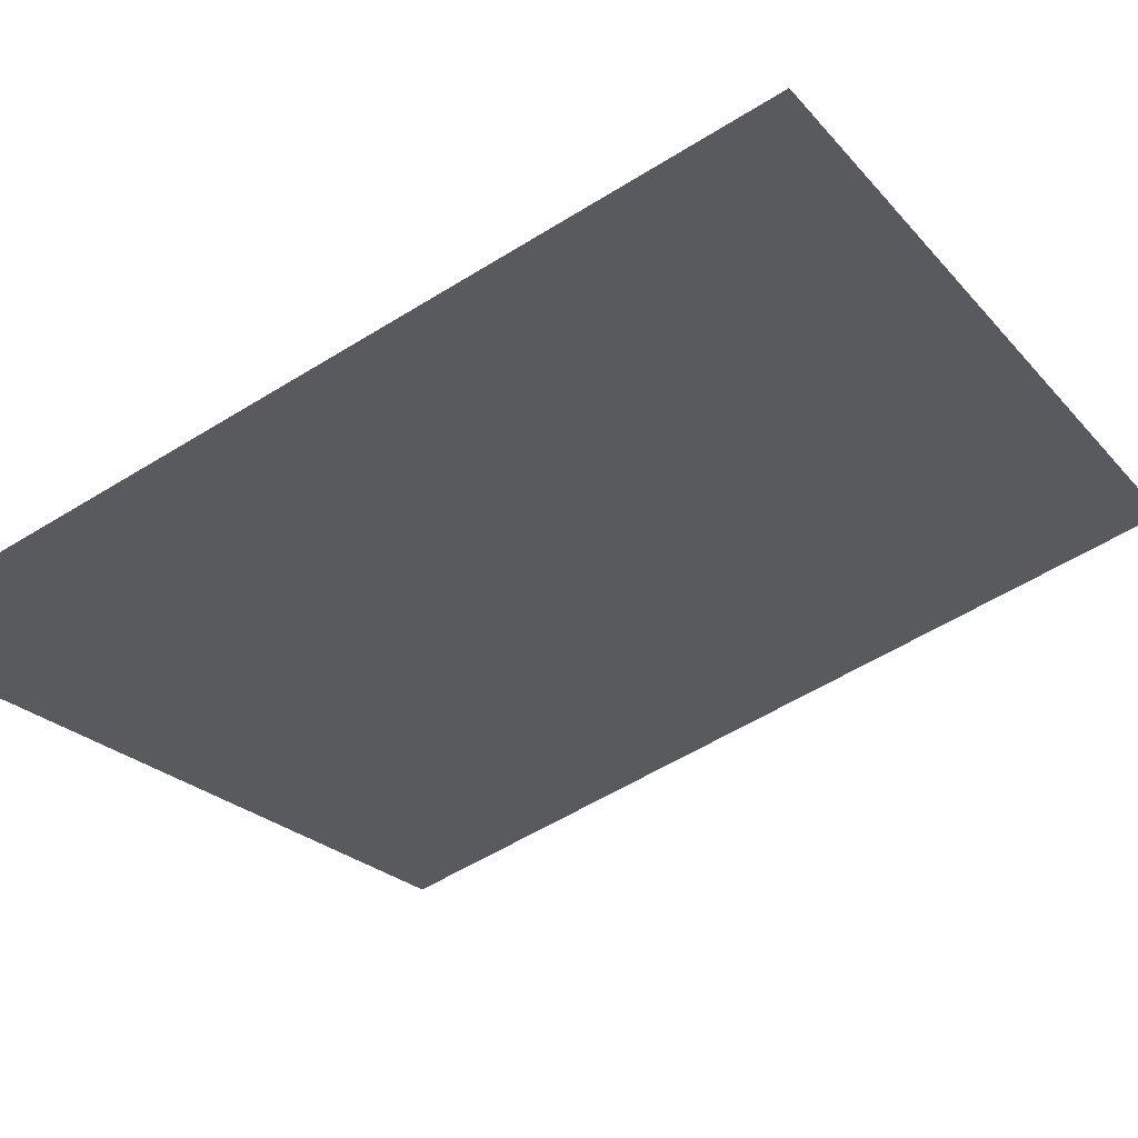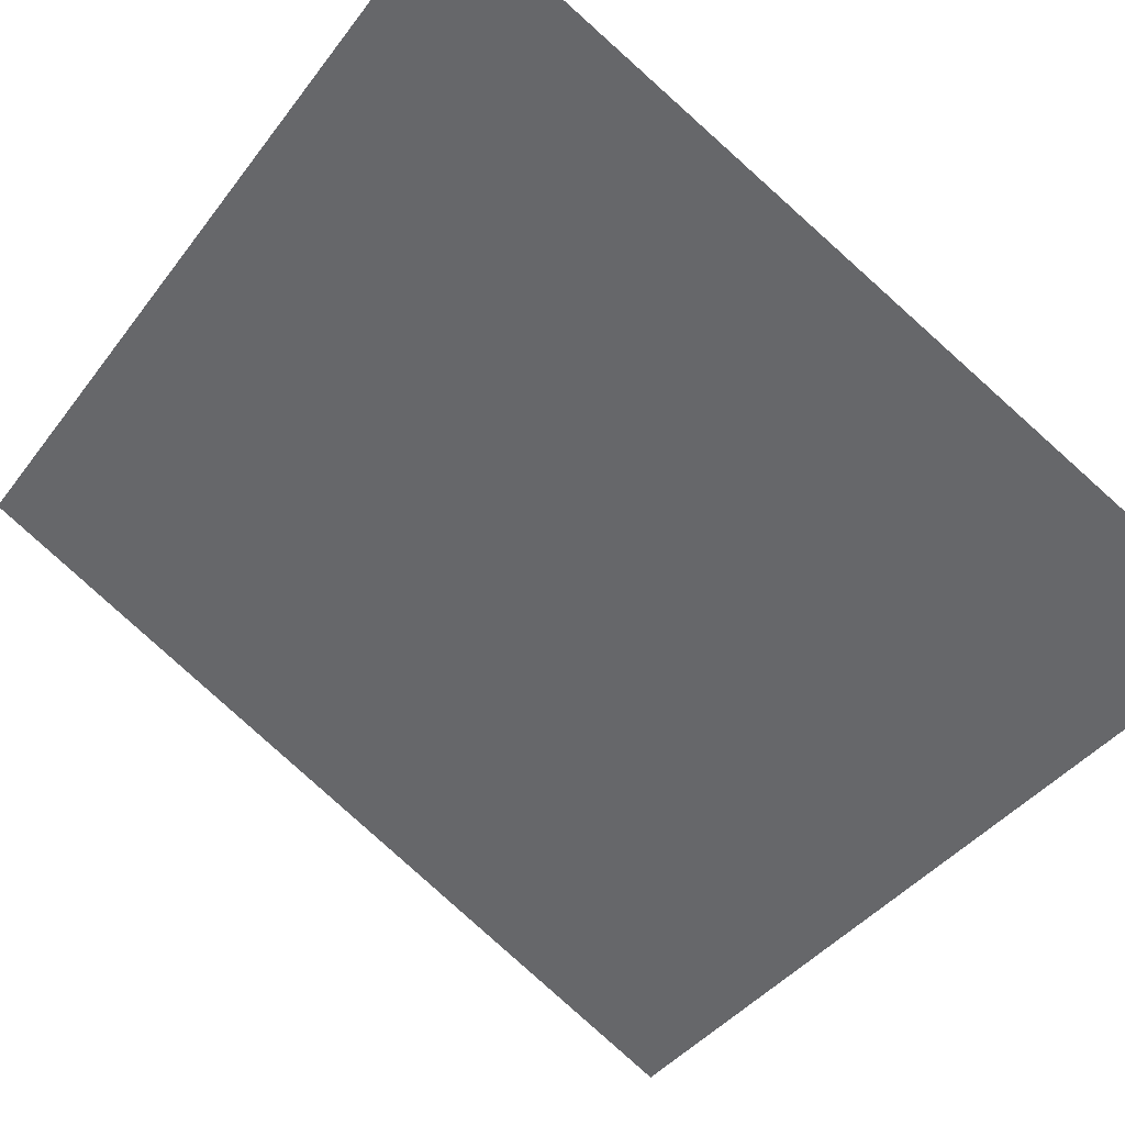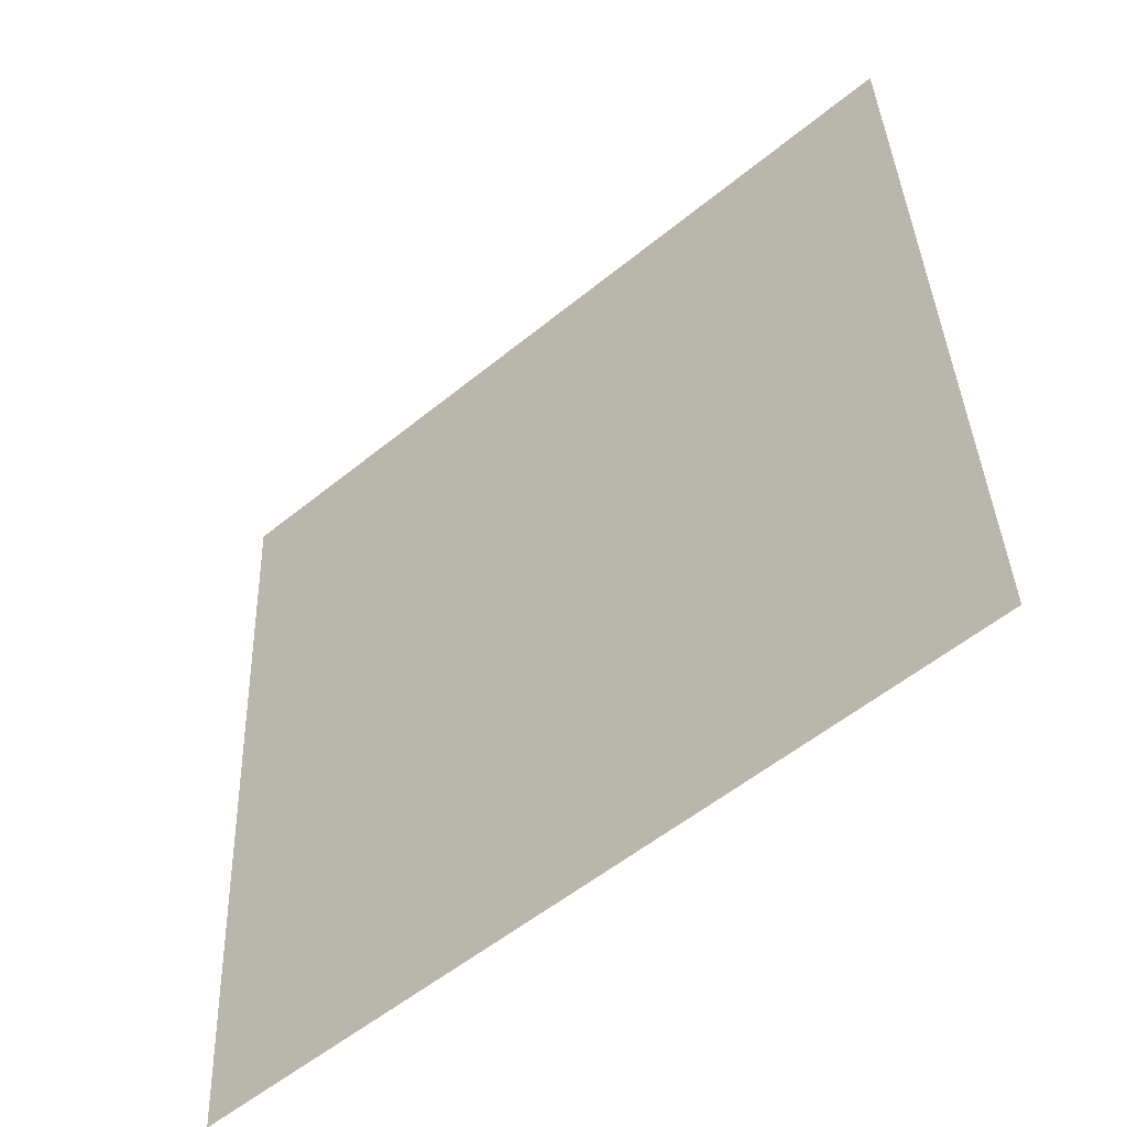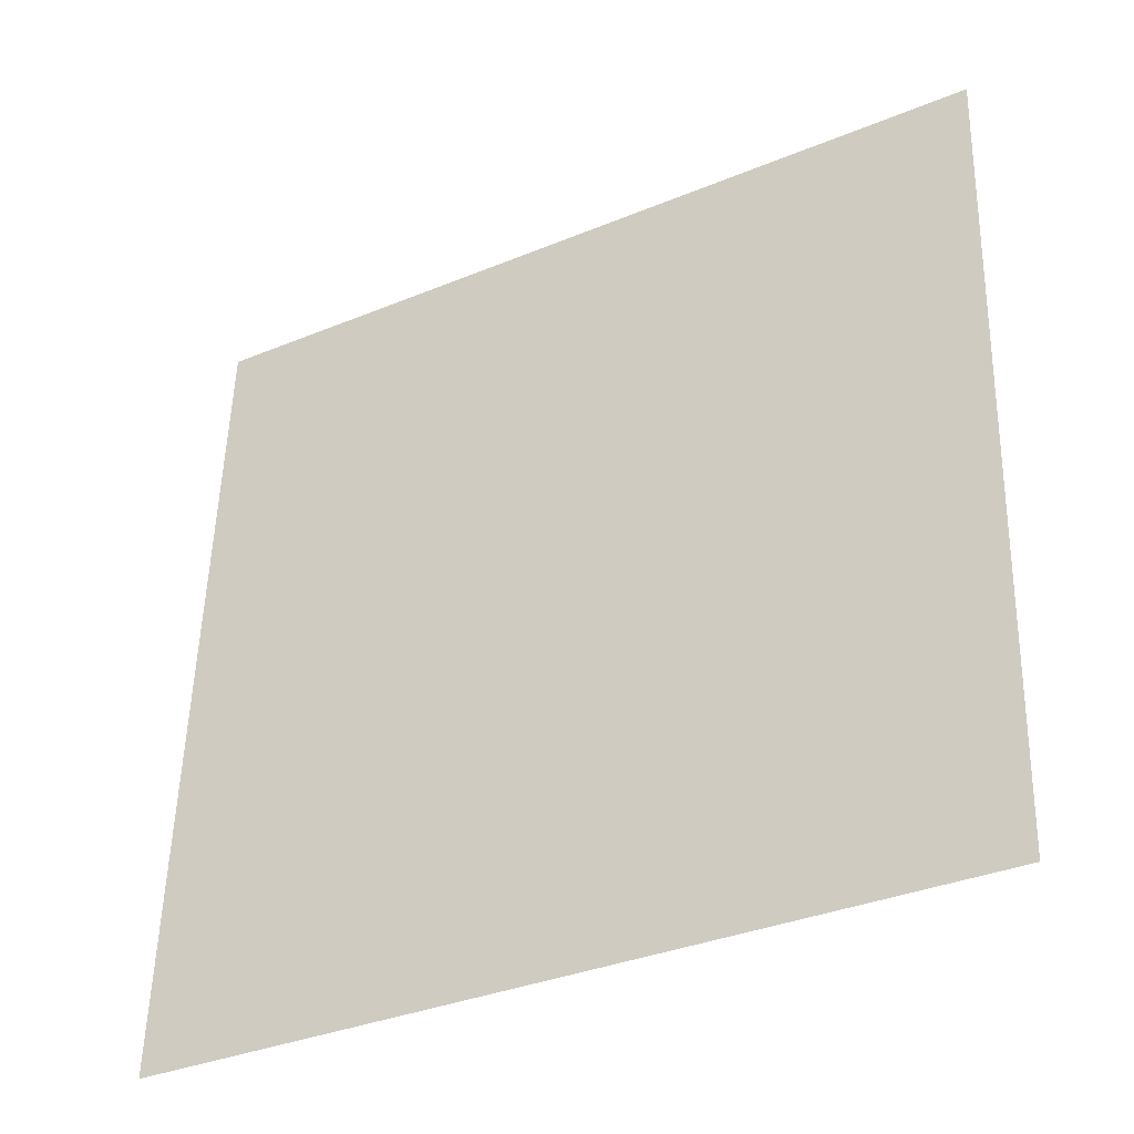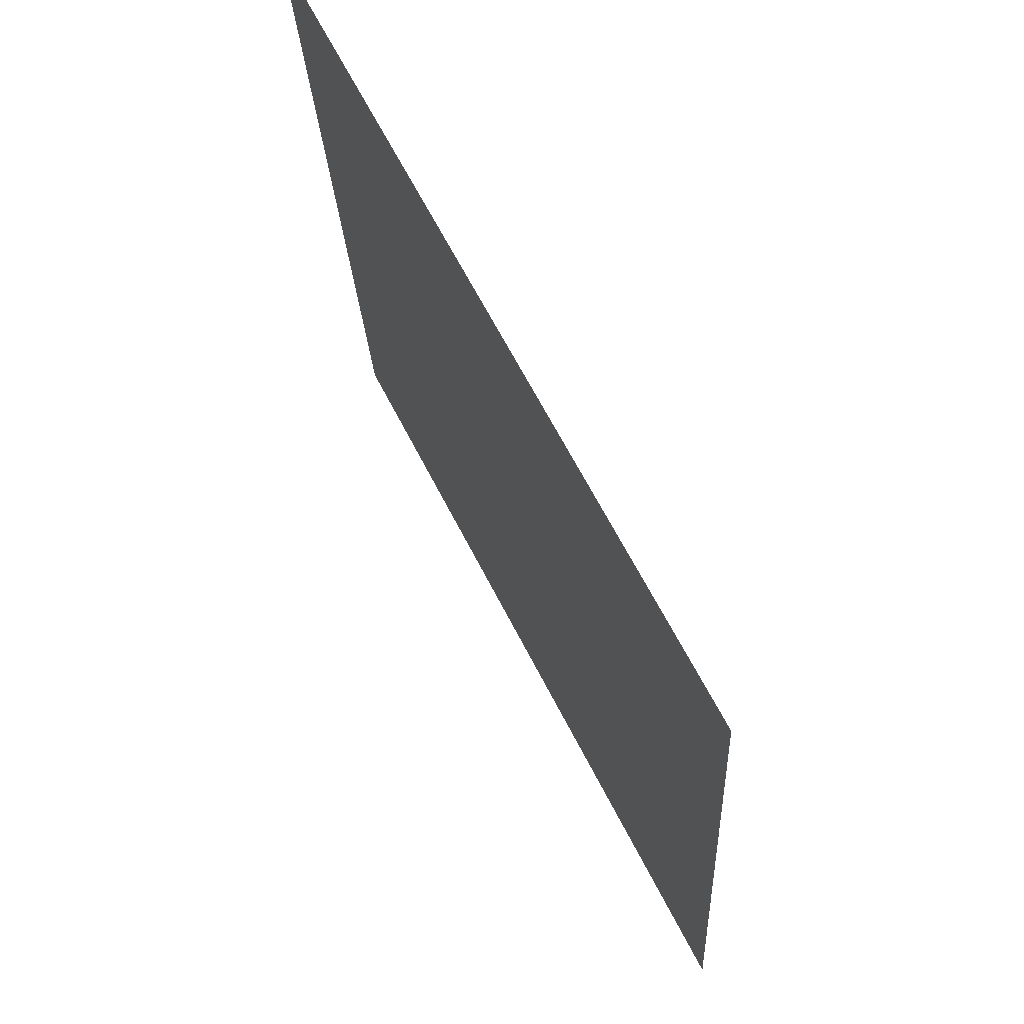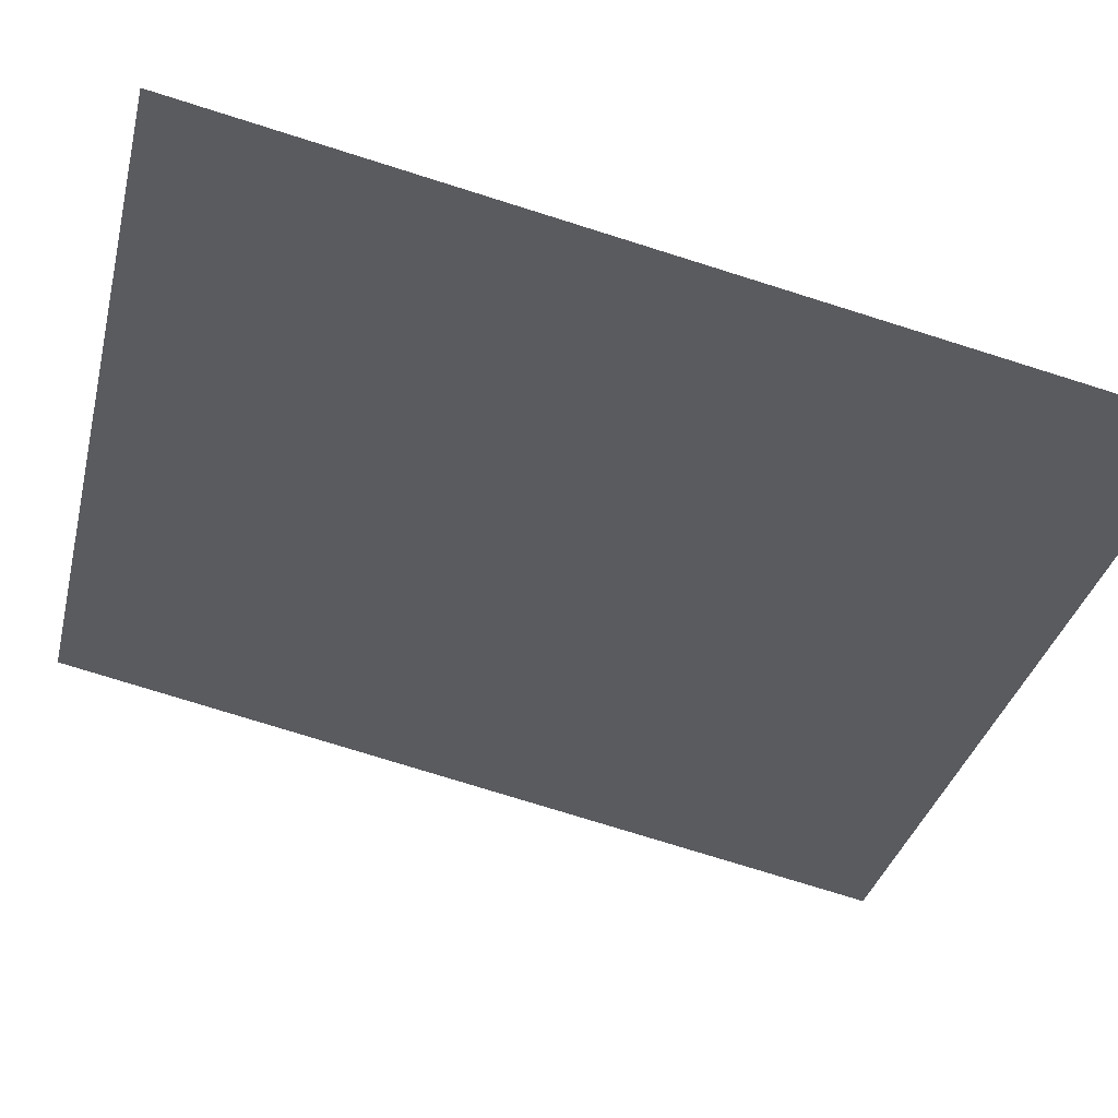
<metadata>
{"format":"obj","ext":"obj","renderer":"f3d","projection":"perspective","resolution":1024,"background":"white","views":[{"elev":-60.6,"azim":124.7,"up":"+Z"},{"elev":-79.9,"azim":49.8,"up":"+Z"},{"elev":-54.9,"azim":-106.1,"up":"+Y"},{"elev":-34.2,"azim":62.5,"up":"+Y"},{"elev":65.0,"azim":-83.9,"up":"+Y"},{"elev":-67.2,"azim":74.4,"up":"+Z"}]}
</metadata>
<code>
o Herb1.007_Plane.031
v -6.642 -0.07869 -4.077
v -5.71 1.069 -4.758
v -6.674 1.071 -4.13
v -5.678 -0.08032 -4.706
f 1 2 3
f 1 4 2

</code>
